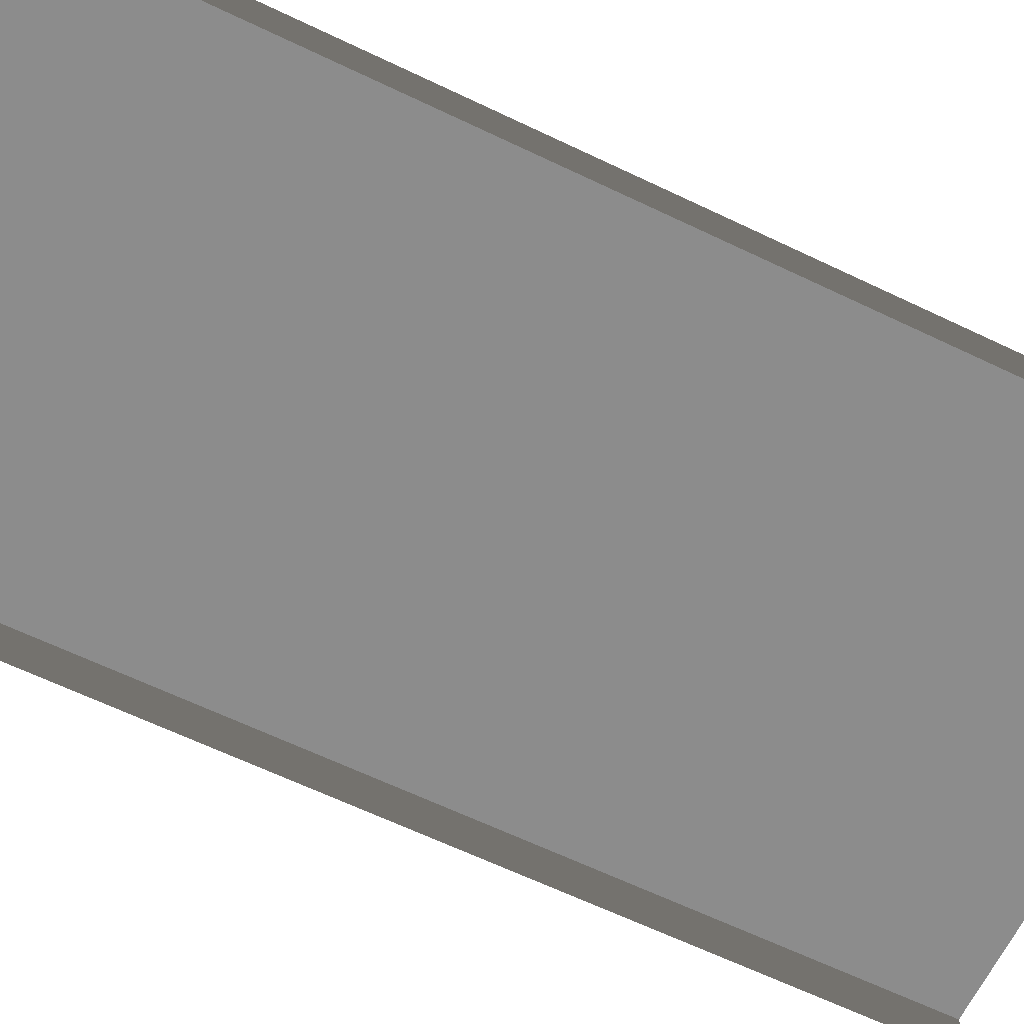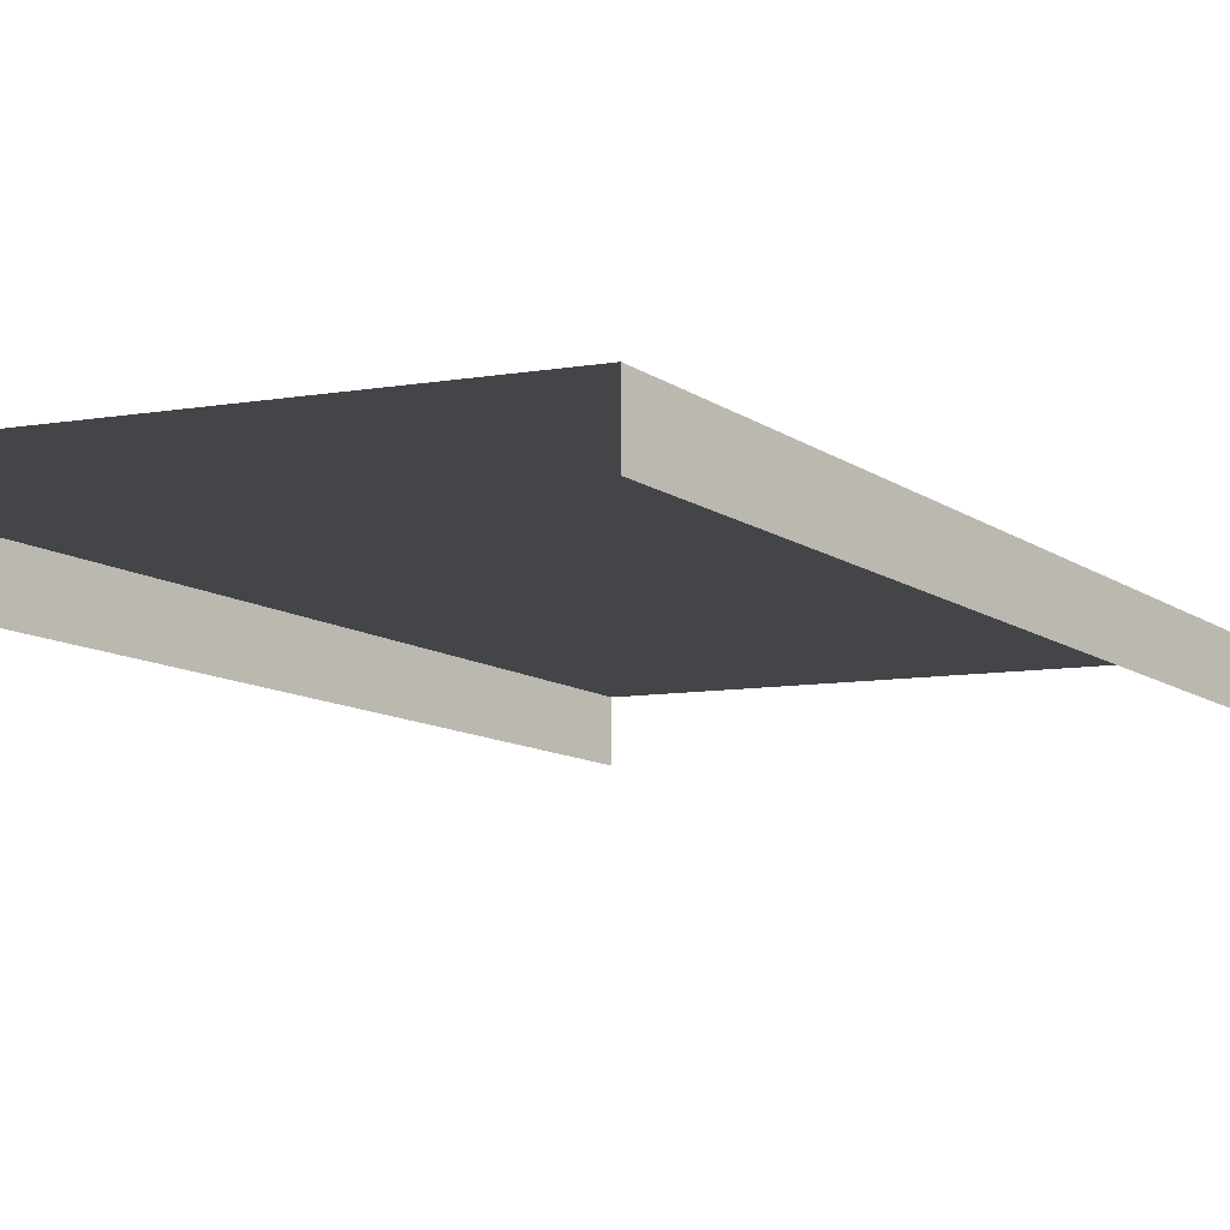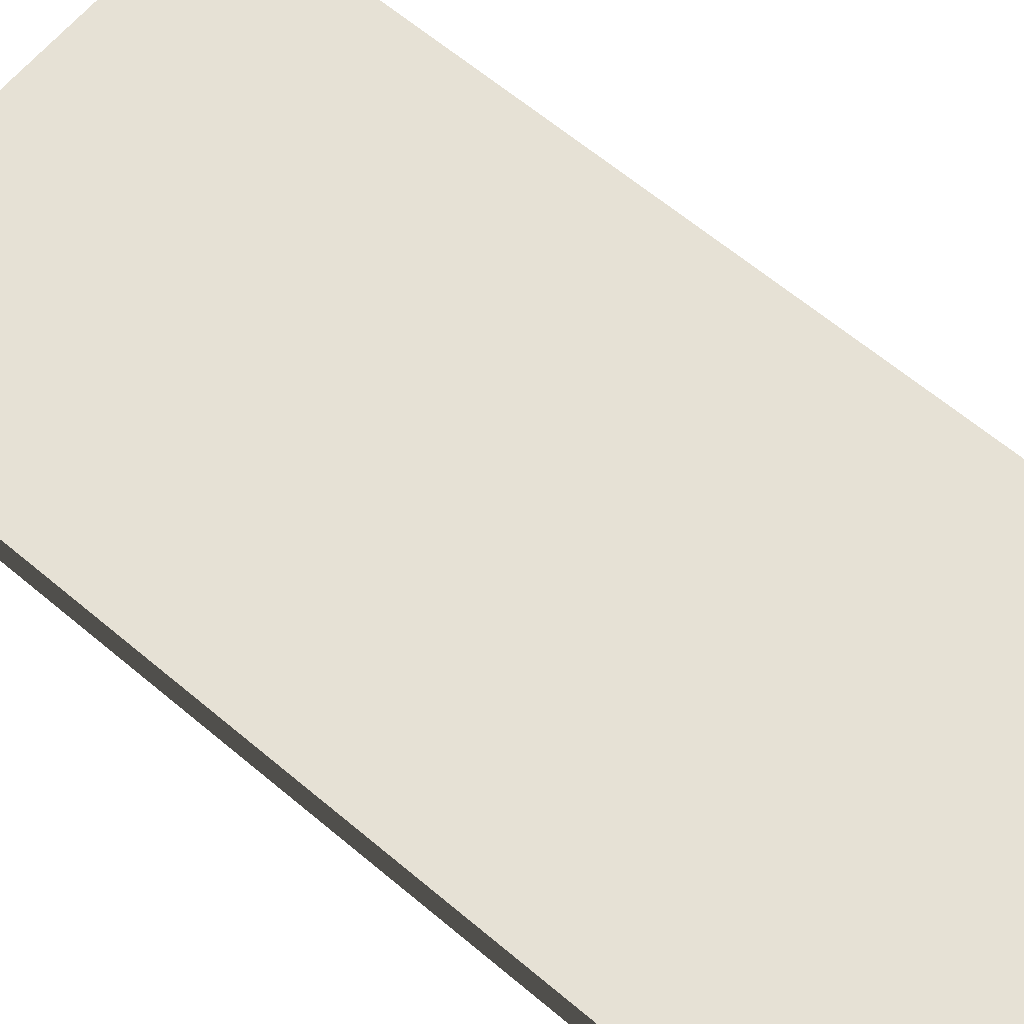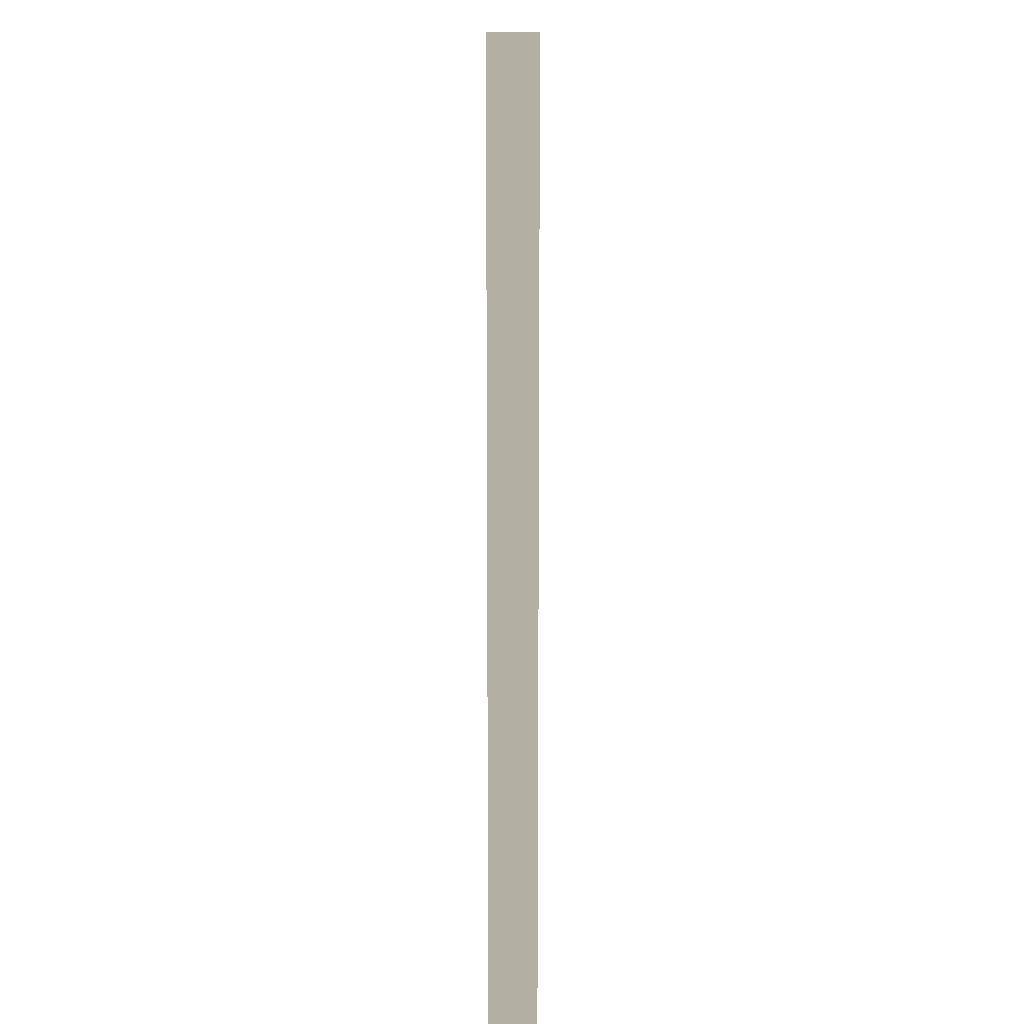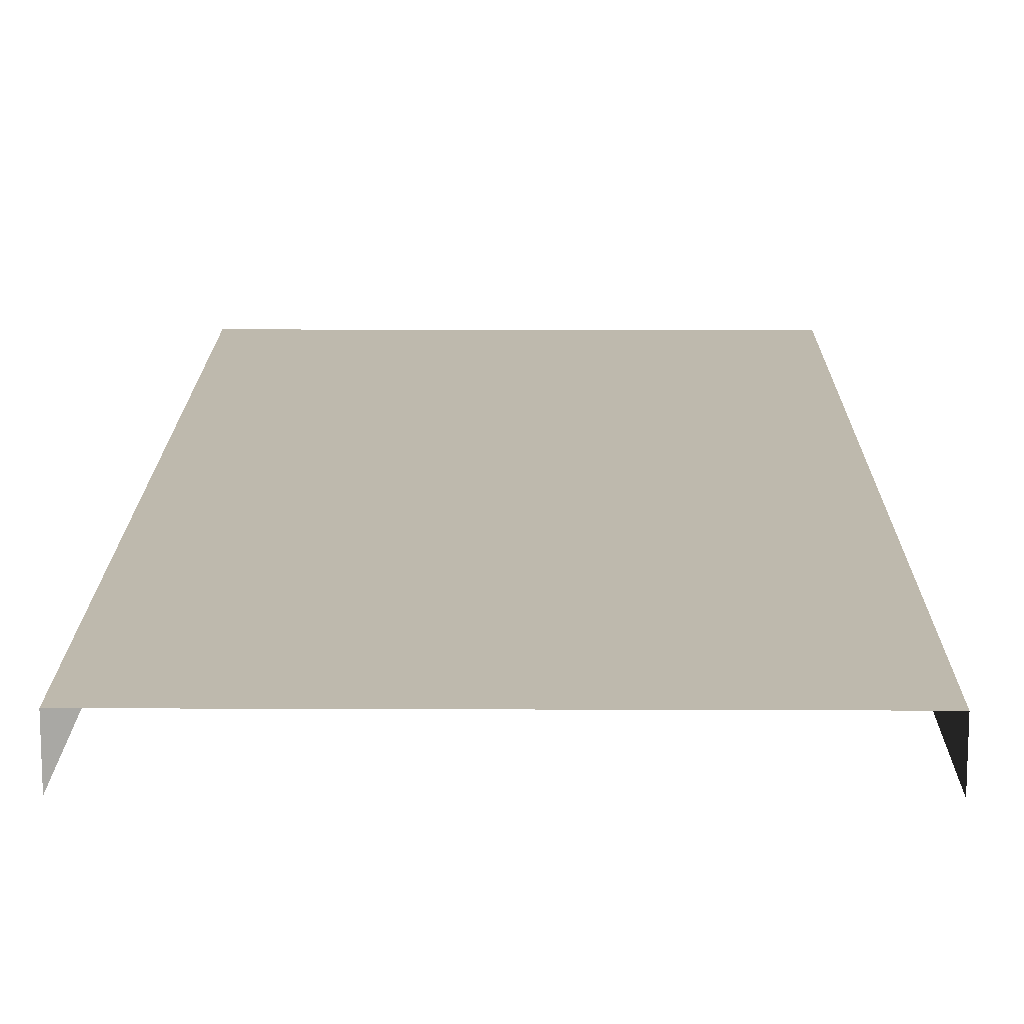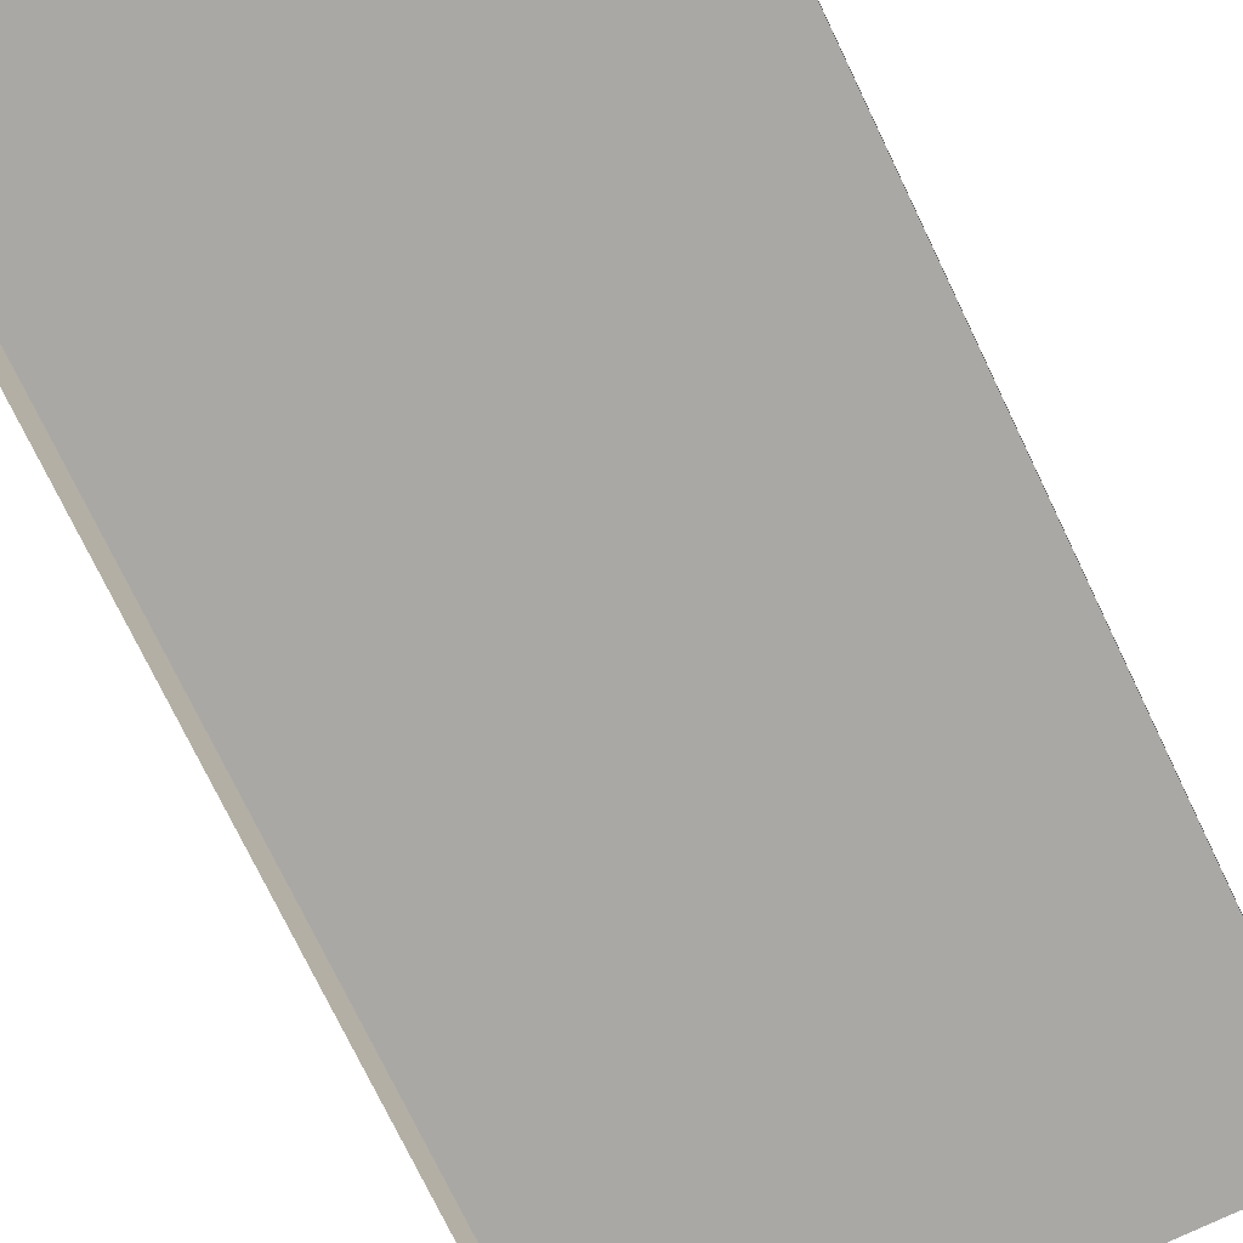
<metadata>
{"format":"obj","ext":"obj","renderer":"f3d","projection":"perspective","resolution":1024,"background":"white","views":[{"elev":-64.2,"azim":64.2,"up":"+Y"},{"elev":-8.7,"azim":26.3,"up":"+Y"},{"elev":64.6,"azim":-49.9,"up":"+Y"},{"elev":11.0,"azim":89.8,"up":"+Z"},{"elev":15.1,"azim":-179.5,"up":"+Y"},{"elev":-75.1,"azim":-154.3,"up":"+Y"}]}
</metadata>
<code>
v 1.5 0.15 -2.966e-05
v 0.2 0.15 3
v 0.2 0.15 -2.916e-05
v 1.5 0.15 3
v 3.419e-05 0.15 -3.018e-05
v 3.379e-05 5.103e-07 3
v 3.419e-05 6.469e-08 -3.018e-05
v 3.379e-05 0.15 3
v 1.5 6.469e-08 -2.966e-05
v 1.5 0.15 3
v 1.5 0.15 -2.966e-05
v 1.5 5.103e-07 3
v 0.2 0.15 3
v 3.419e-05 0.15 -3.018e-05
v 0.2 0.15 -2.916e-05
v 3.379e-05 0.15 3
g sidewalk13_10041_1839
f 1 3 2
f 2 4 1
f 5 7 6
f 6 8 5
f 9 11 10
f 10 12 9
f 13 15 14
f 14 16 13

</code>
